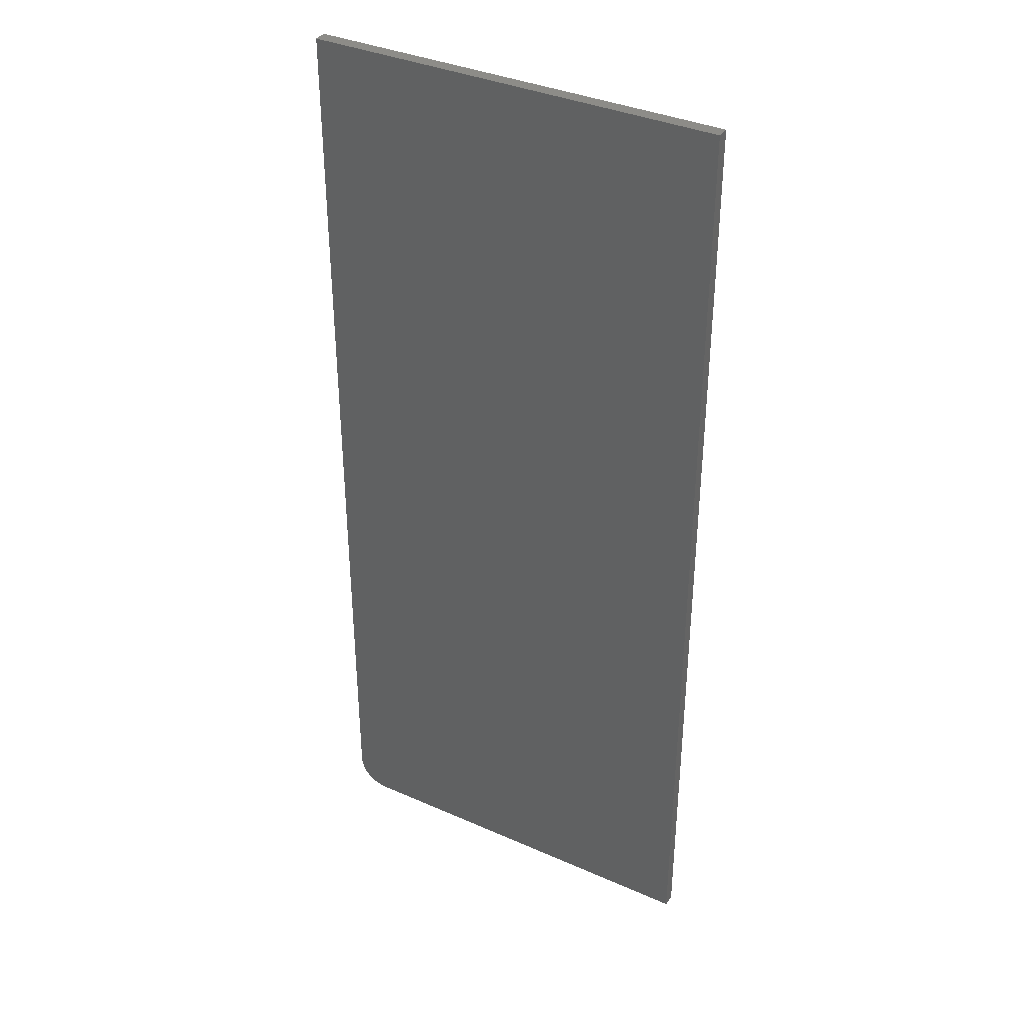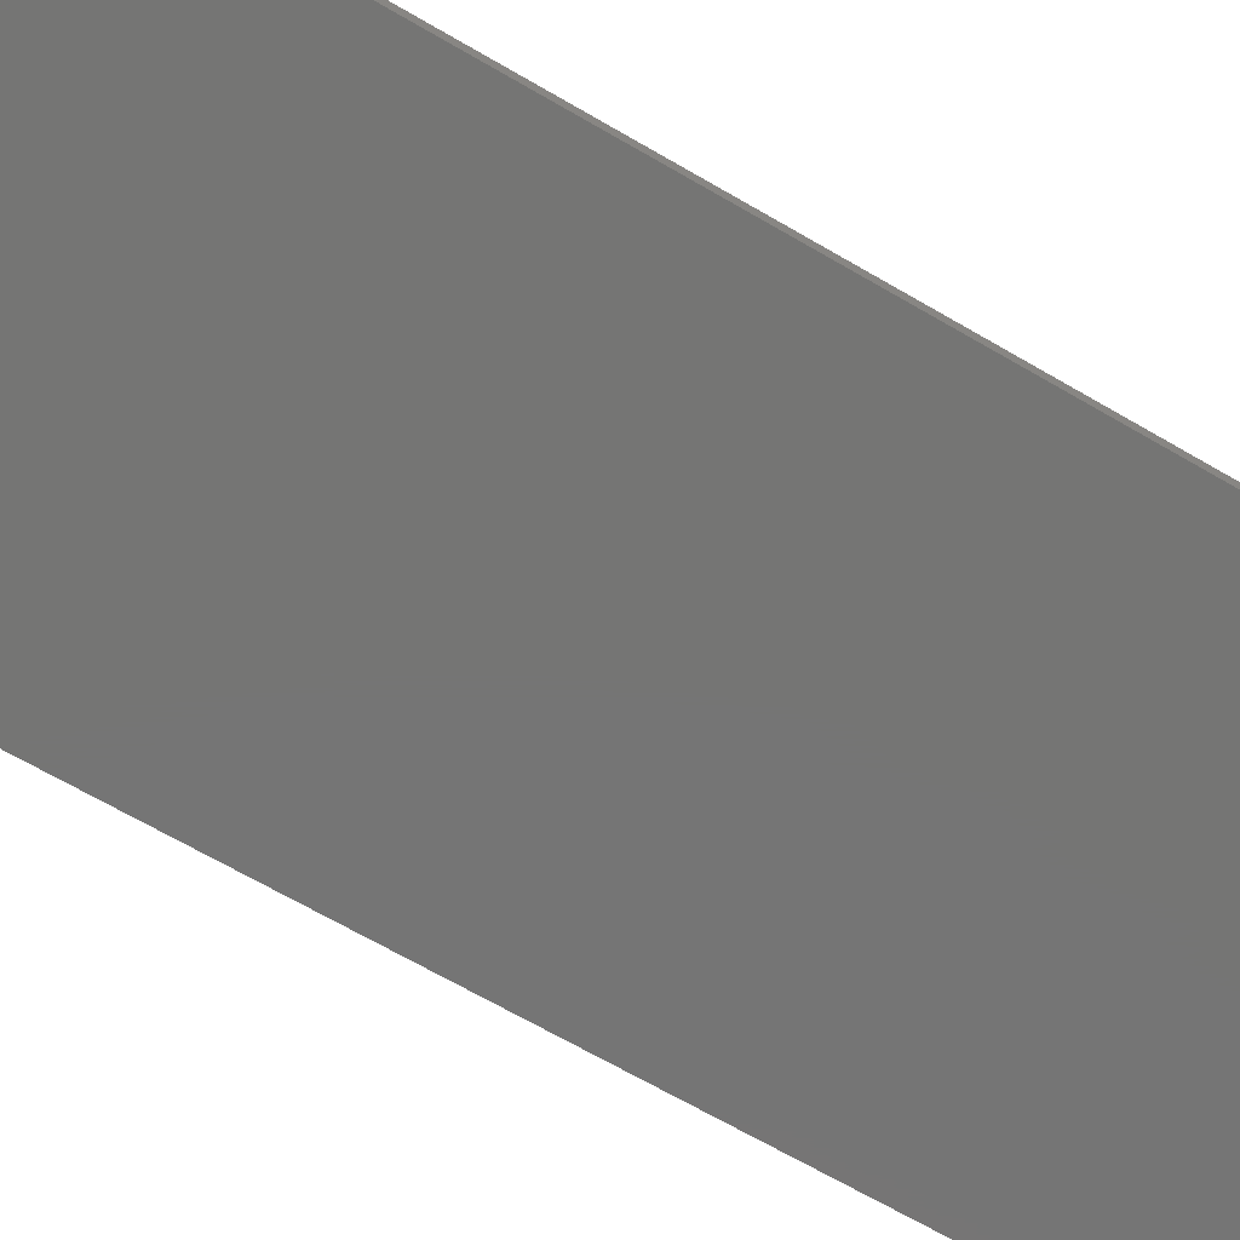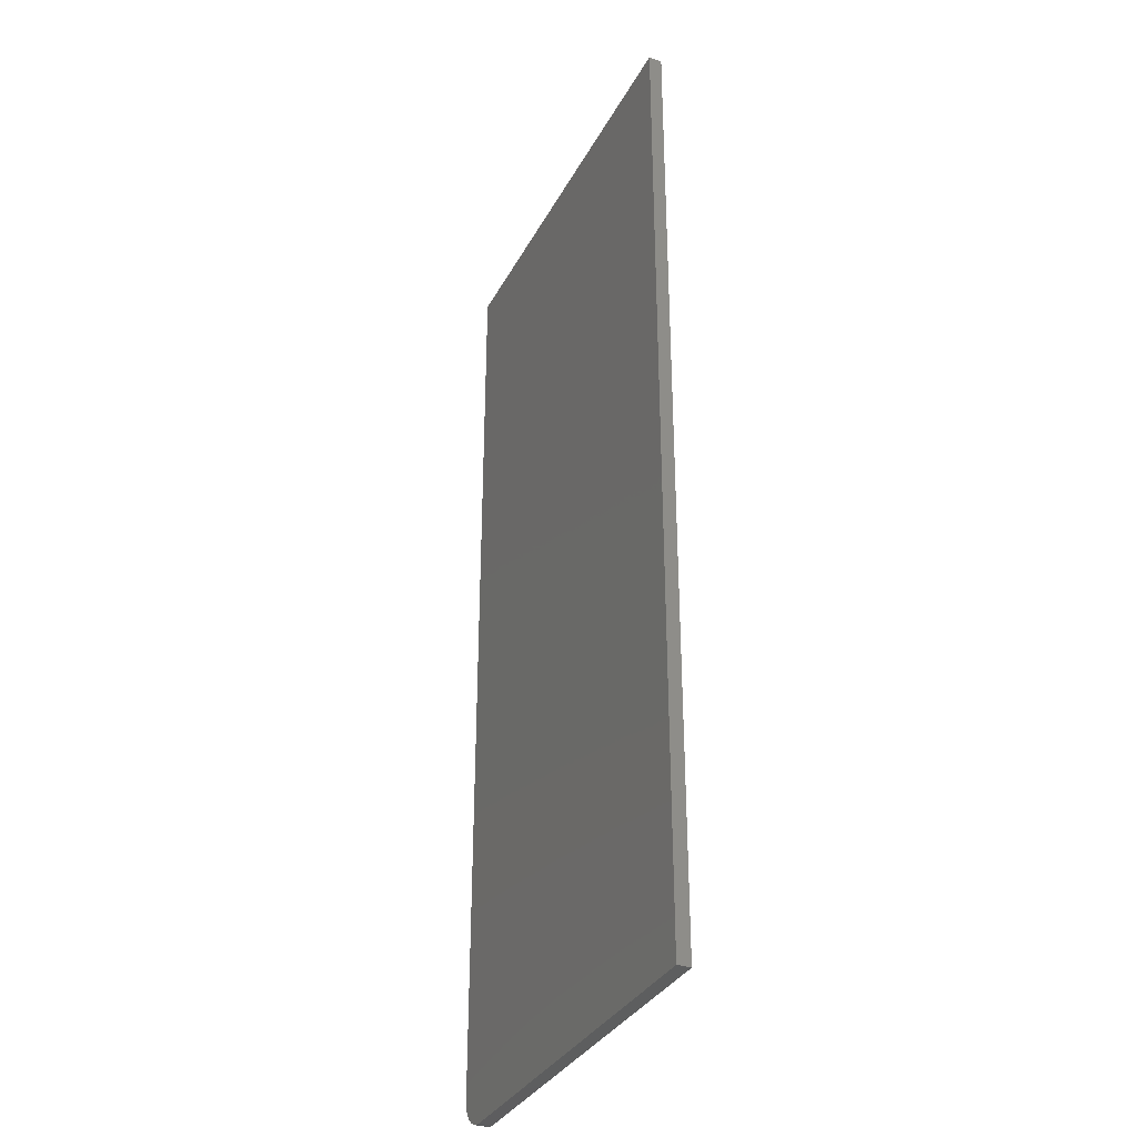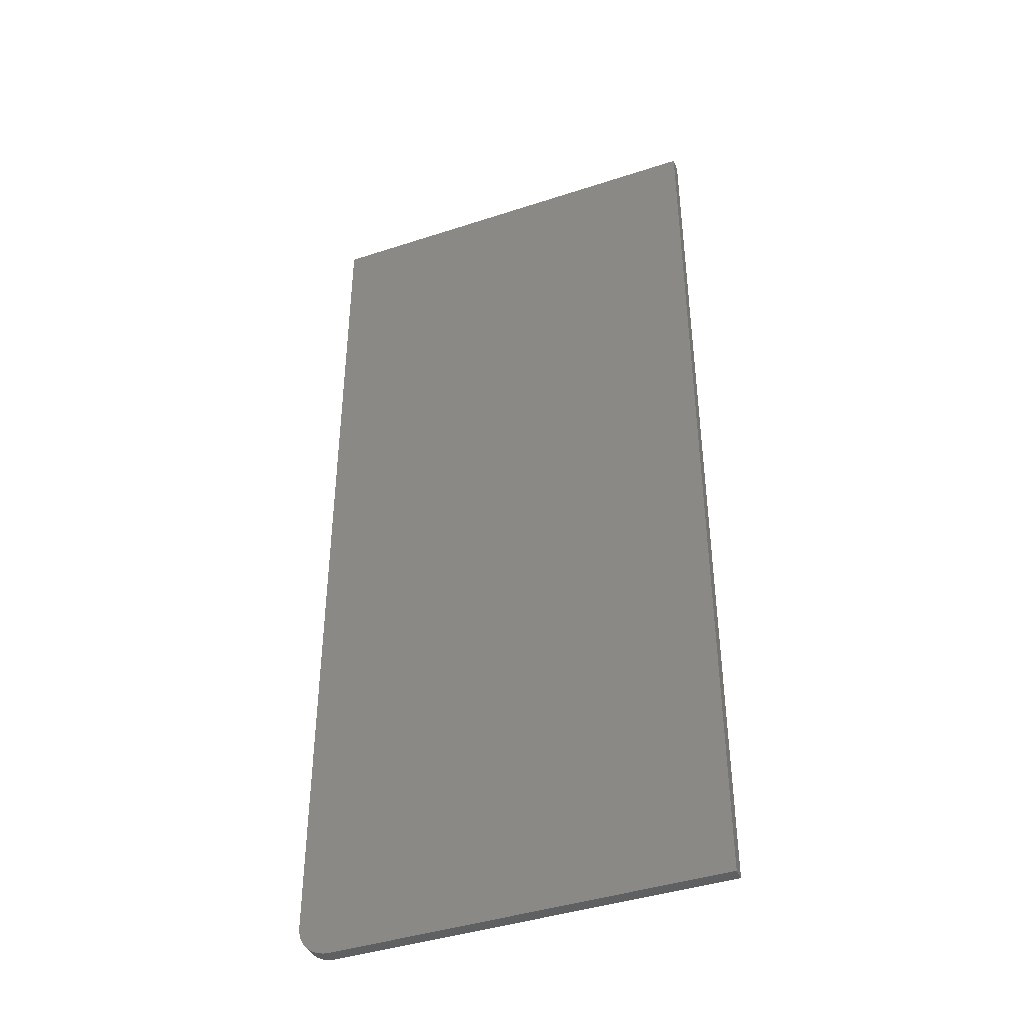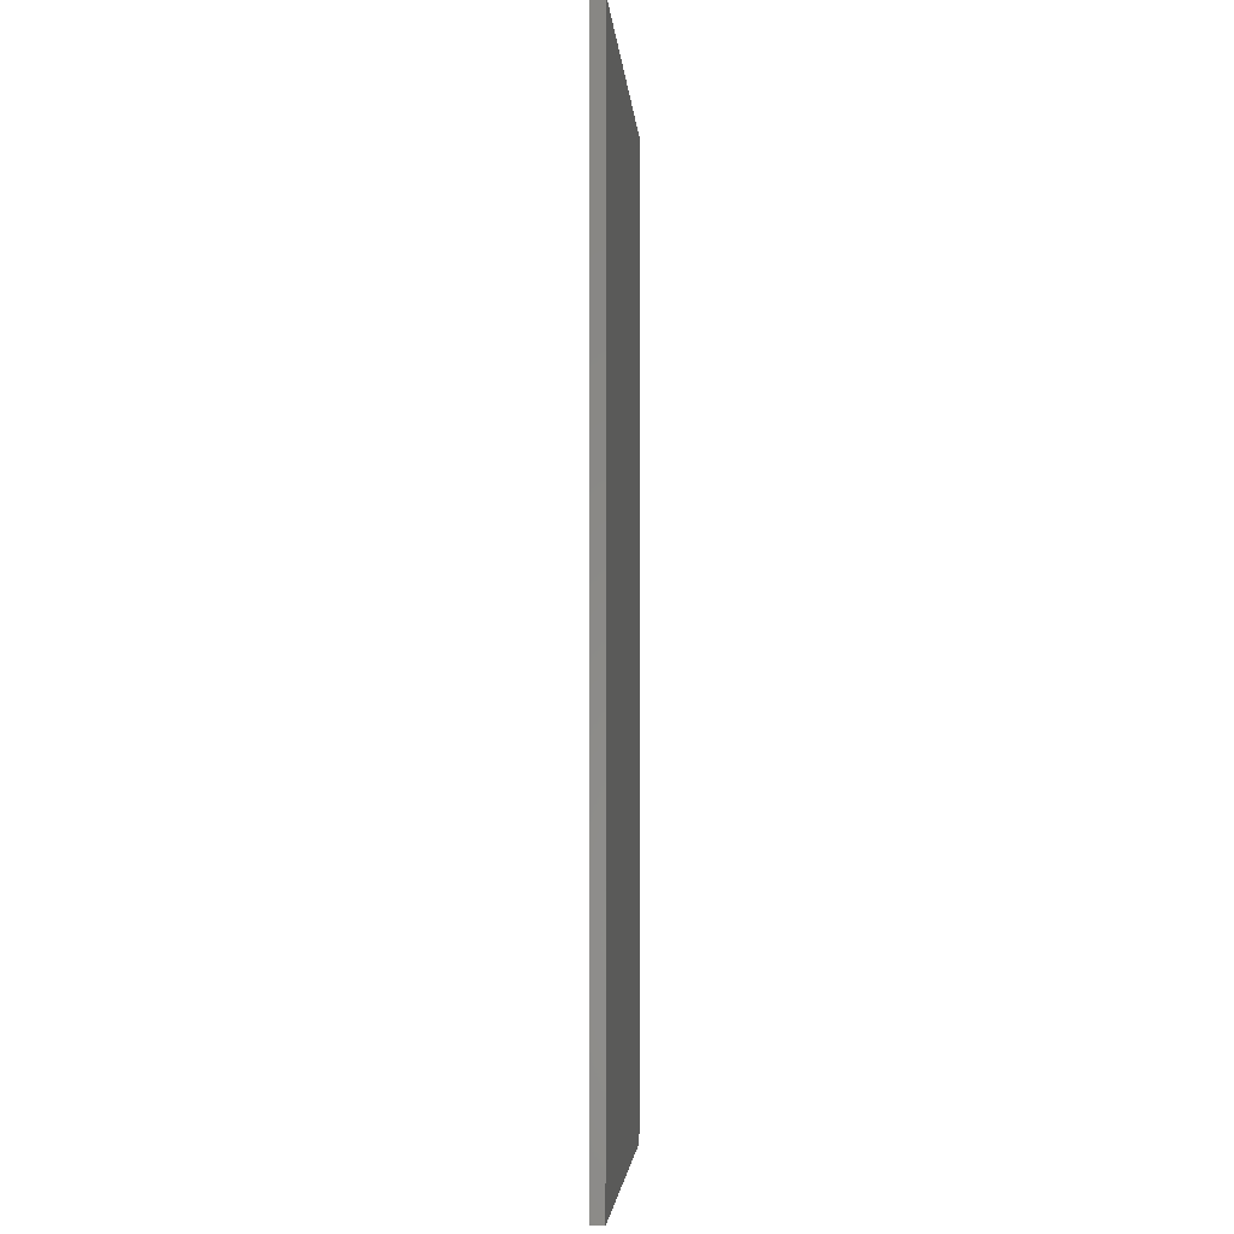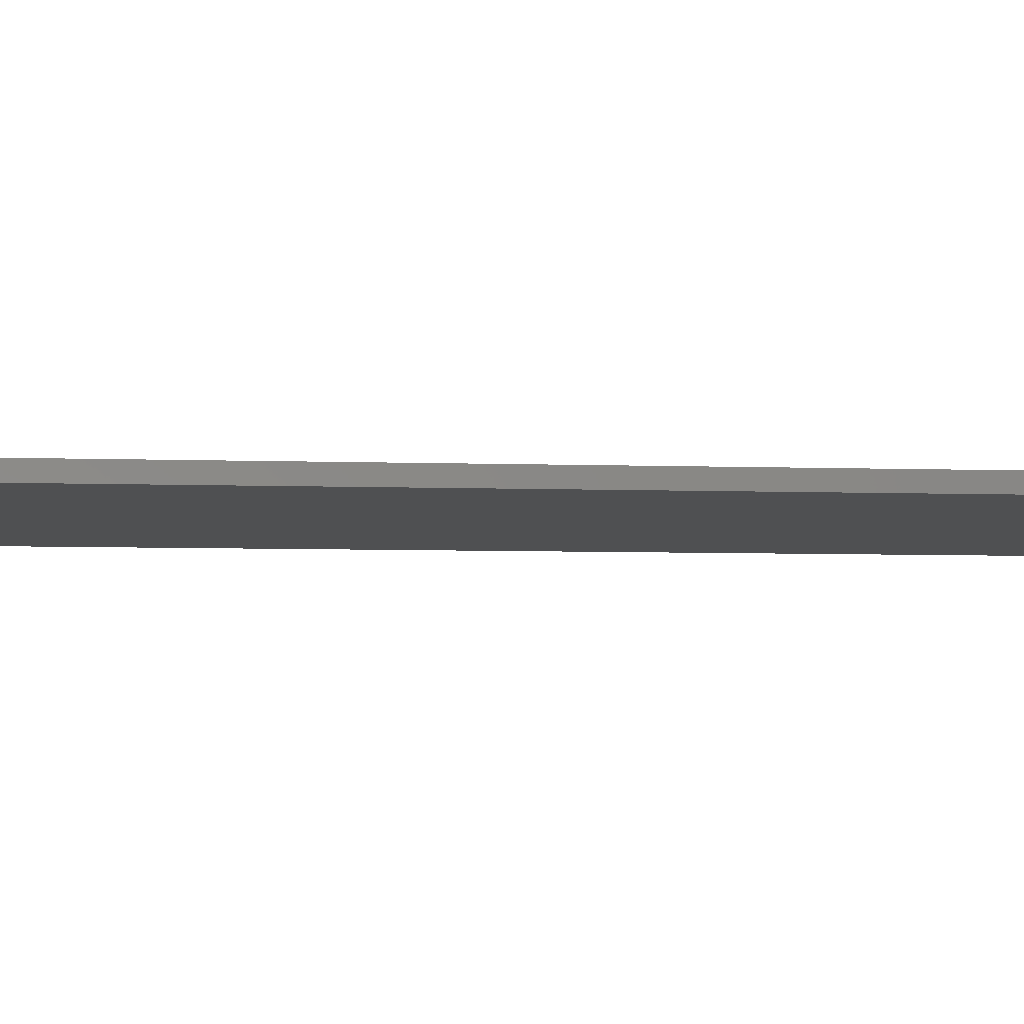
<metadata>
{"format":"stl","ext":"stl","renderer":"f3d","projection":"perspective","resolution":1024,"background":"white","views":[{"elev":36.7,"azim":29.7,"up":"+Y"},{"elev":-67.4,"azim":-120.3,"up":"+Z"},{"elev":-33.6,"azim":65.5,"up":"+Y"},{"elev":-41.7,"azim":21.6,"up":"+Y"},{"elev":-3.9,"azim":94.2,"up":"+Y"},{"elev":-5.1,"azim":-96.9,"up":"+Z"}]}
</metadata>
<code>
# stl→obj: 24 verts, 44 faces
v -0.2386 -0.4026 0.01562
v -0.247 -0.3899 0.01562
v -0.2434 -0.3967 0.01562
v 0.2524 0.75 0.01562
v -0.25 0.75 0.01562
v -0.25 -0.375 0.01562
v -0.2492 -0.3826 0.01562
v 0.2524 -0.4141 0.01562
v -0.2326 -0.4075 0.01562
v -0.2259 -0.4111 0.01562
v -0.2186 -0.4133 0.01562
v -0.2109 -0.4141 0.01562
v -0.2434 -0.3967 0
v -0.247 -0.3899 0
v -0.2386 -0.4026 0
v 0.2524 0.75 0
v 0.2524 -0.4141 0
v -0.2492 -0.3826 0
v -0.25 -0.375 0
v -0.25 0.75 0
v -0.2109 -0.4141 0
v -0.2186 -0.4133 0
v -0.2259 -0.4111 0
v -0.2326 -0.4075 0
f 1 2 3
f 4 5 6
f 4 6 7
f 4 7 8
f 7 2 1
f 7 1 9
f 7 9 10
f 7 10 11
f 7 11 12
f 7 12 8
f 13 14 15
f 16 17 18
f 16 18 19
f 16 19 20
f 18 17 21
f 18 21 22
f 18 22 23
f 18 23 24
f 18 24 15
f 18 15 14
f 5 20 6
f 6 20 19
f 12 21 8
f 8 21 17
f 21 12 22
f 22 12 11
f 22 11 23
f 23 11 10
f 23 10 24
f 24 10 9
f 24 9 15
f 15 9 1
f 15 1 13
f 13 1 3
f 13 3 14
f 14 3 2
f 14 2 18
f 18 2 7
f 18 7 19
f 19 7 6
f 4 16 5
f 5 16 20
f 8 17 4
f 4 17 16

</code>
